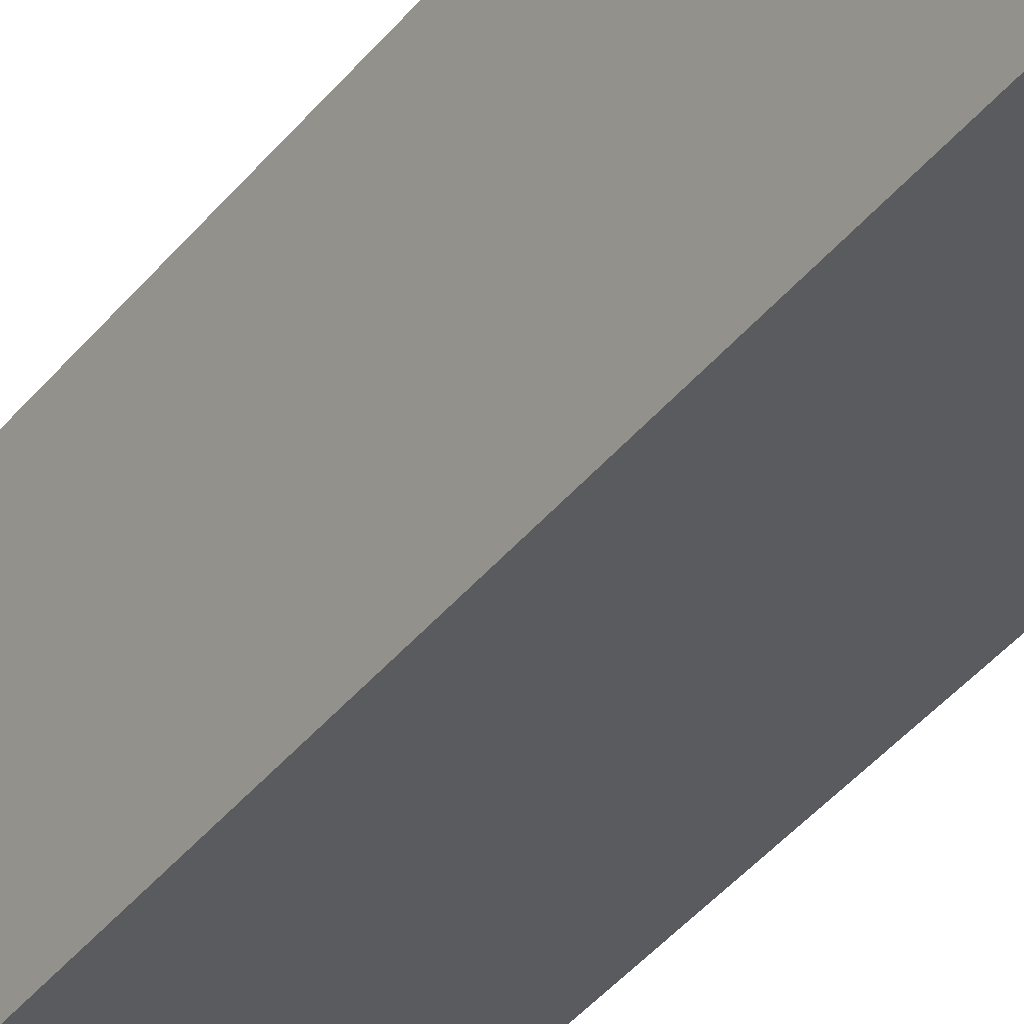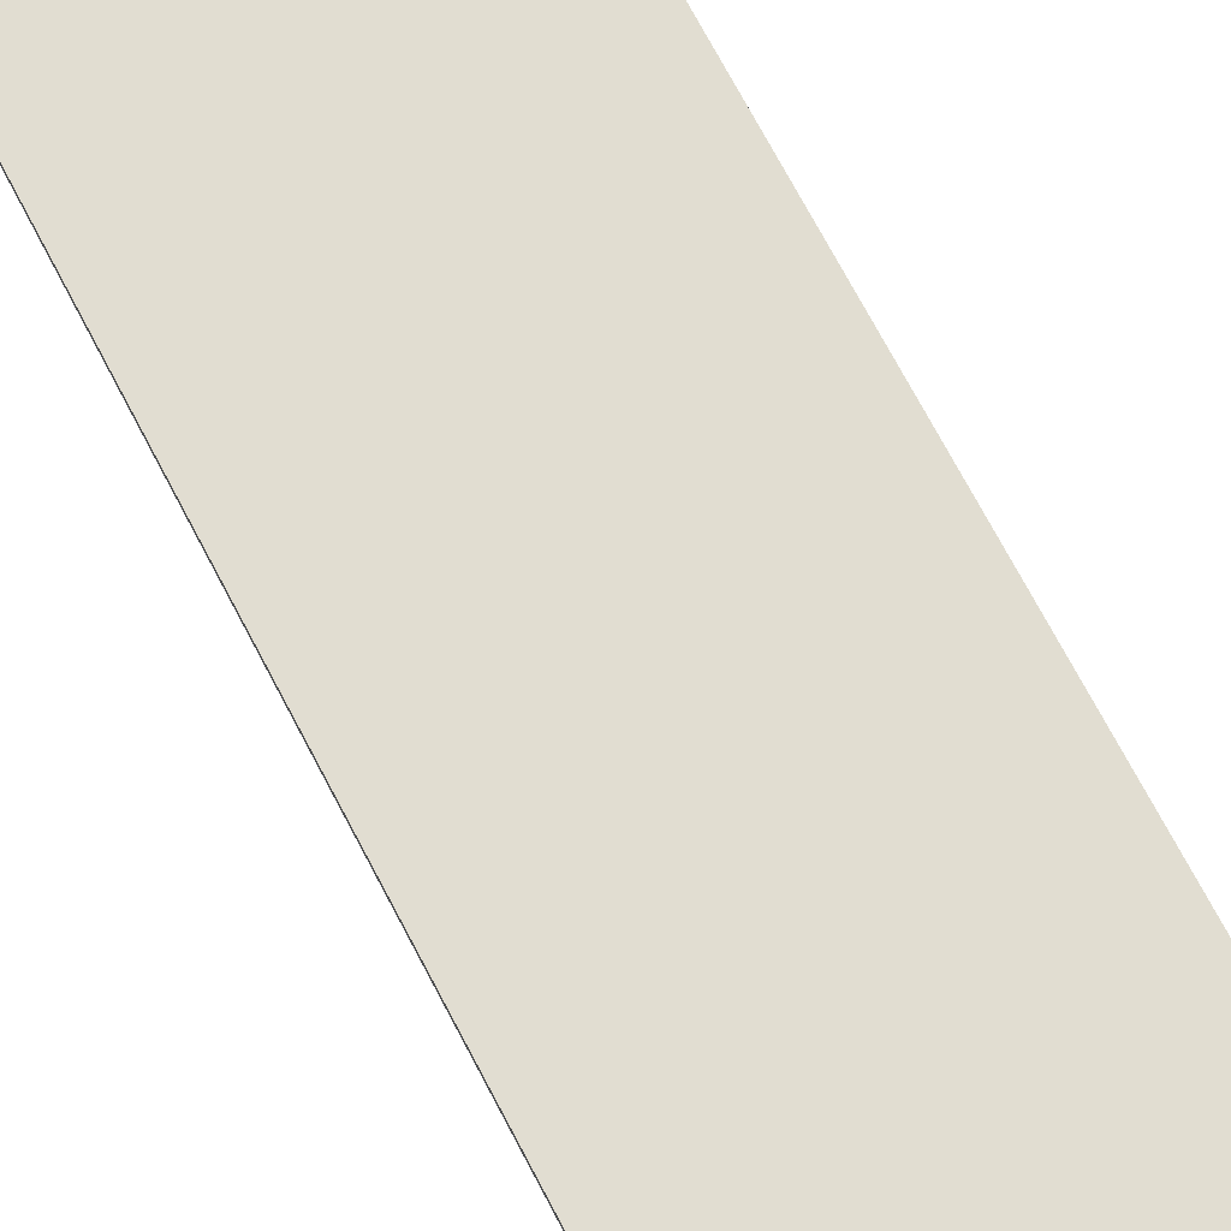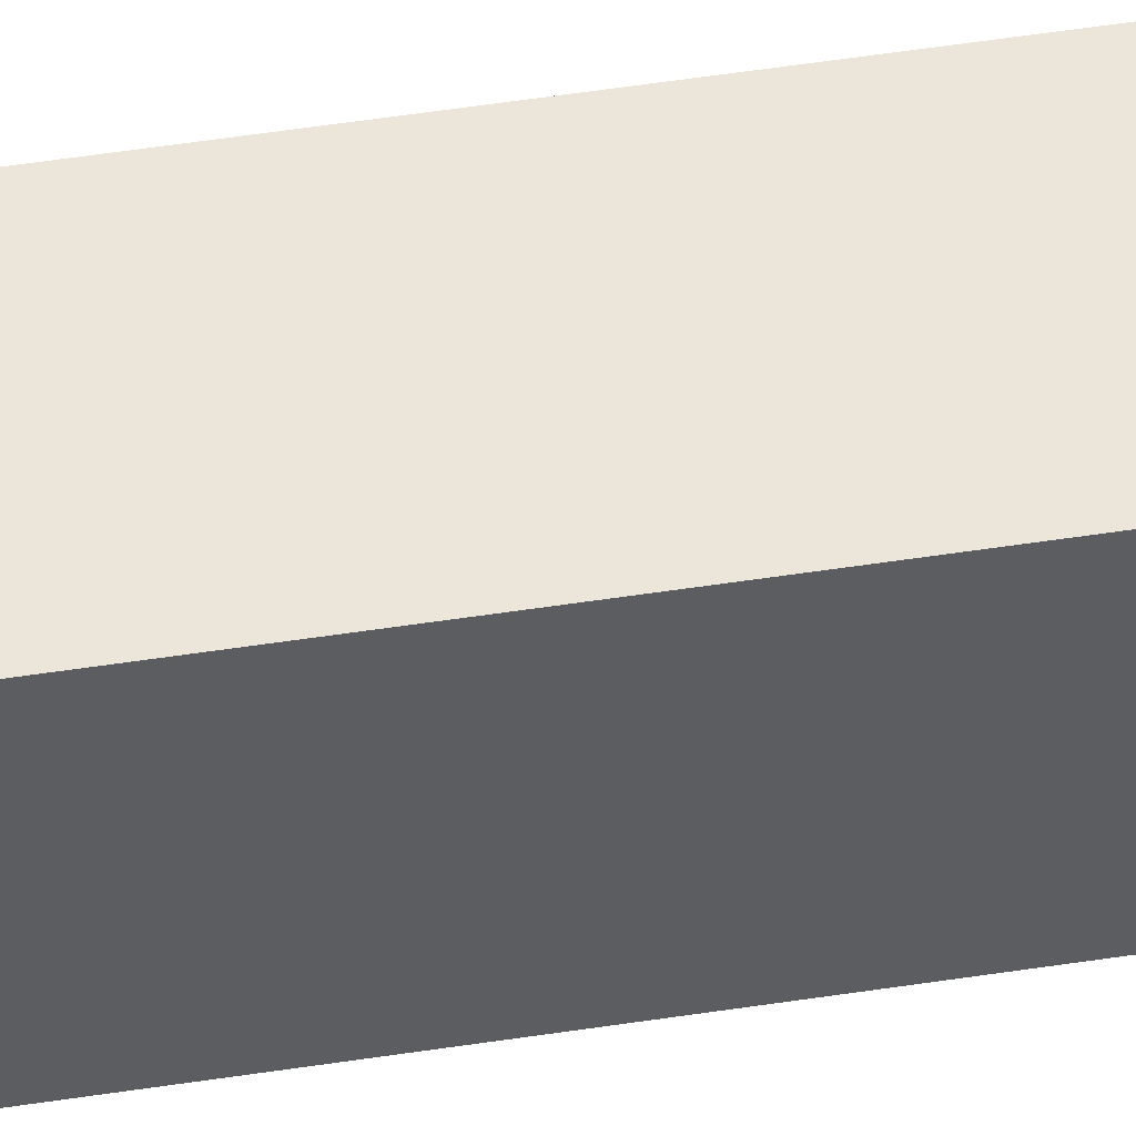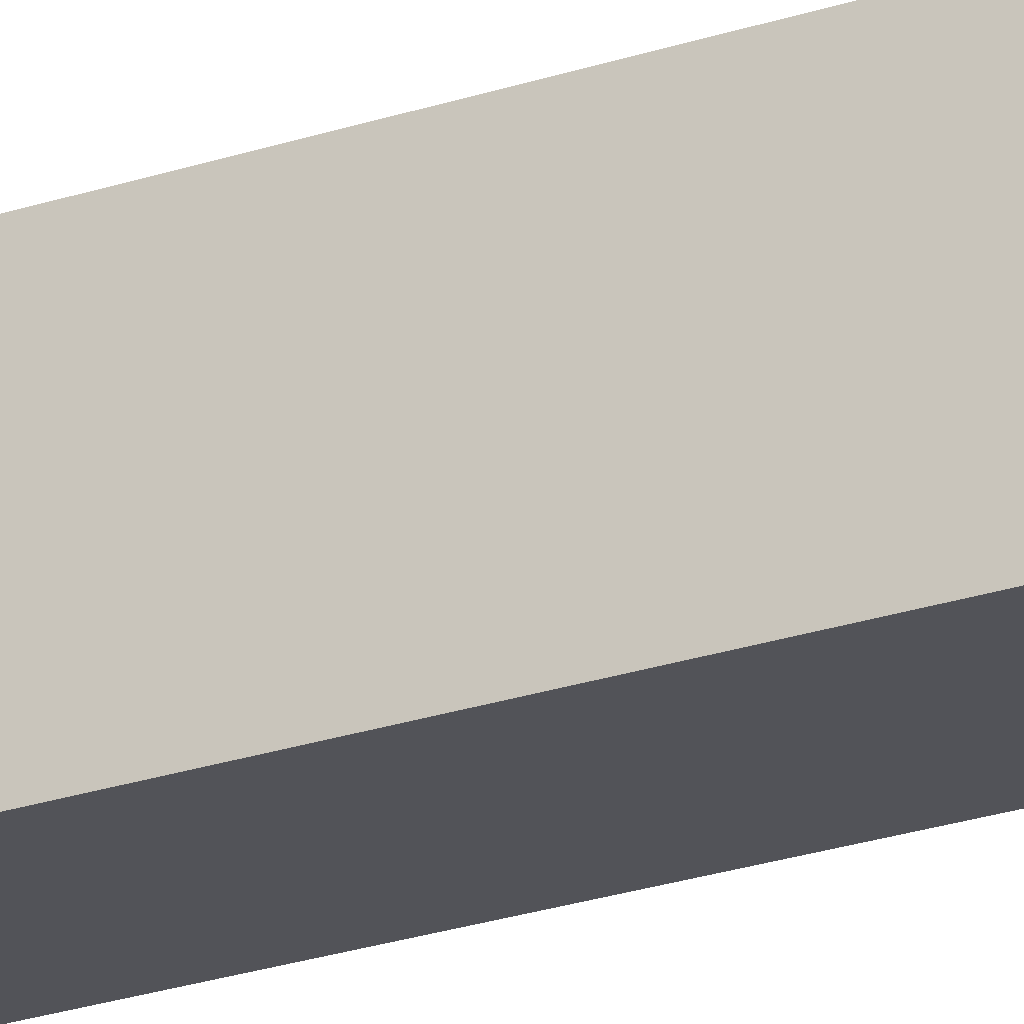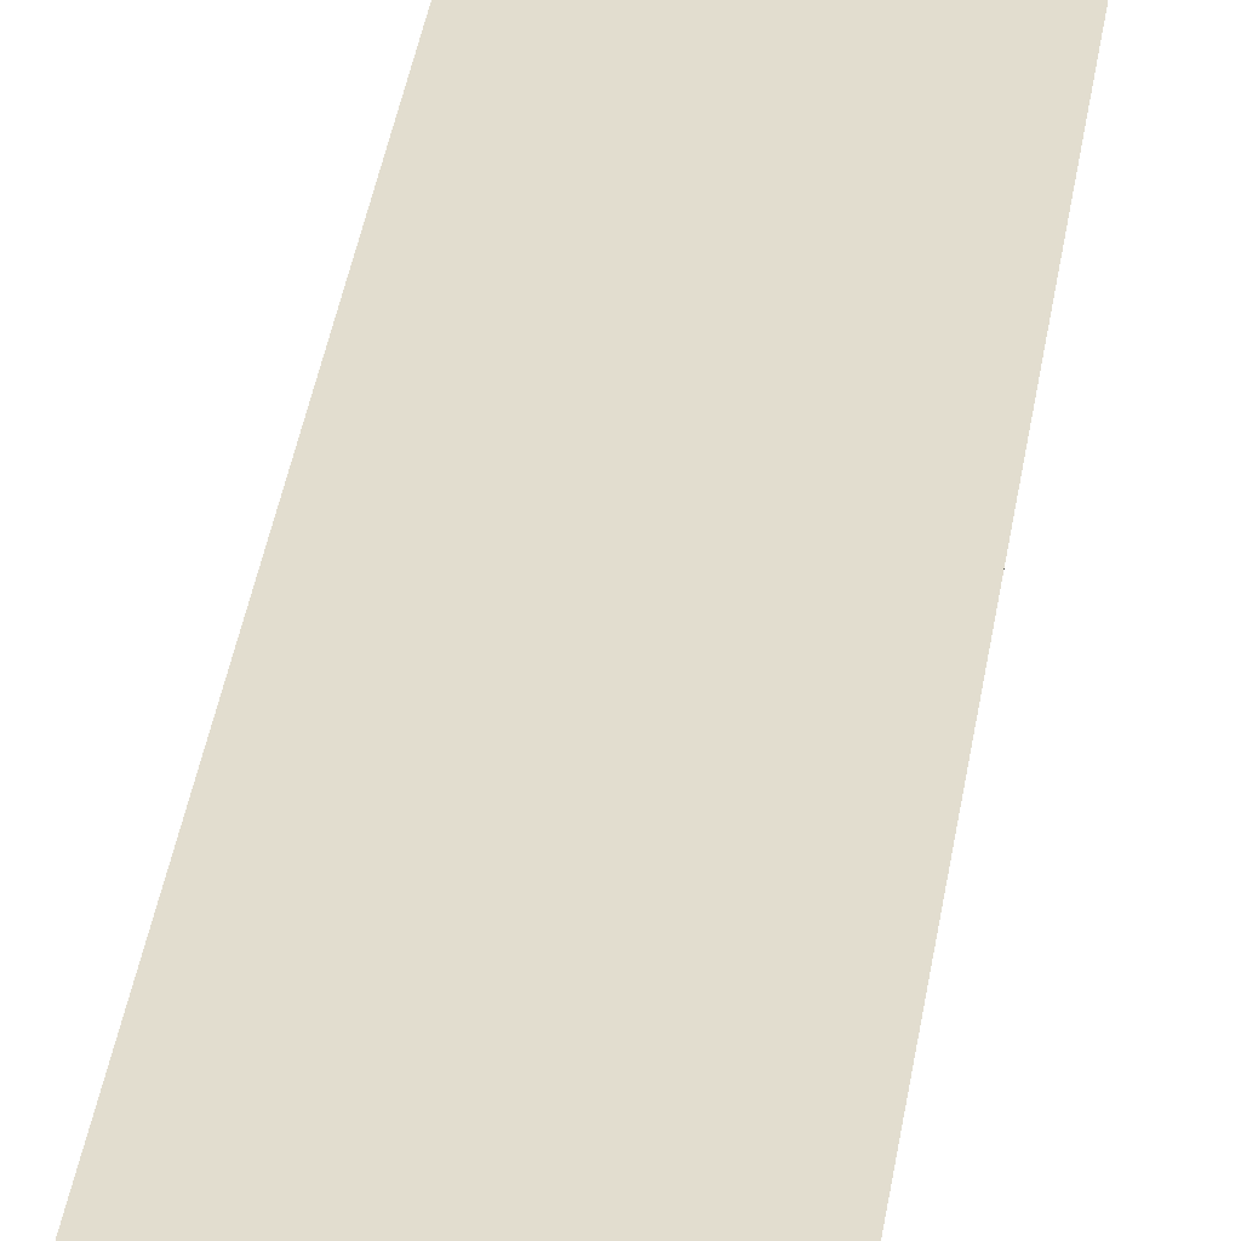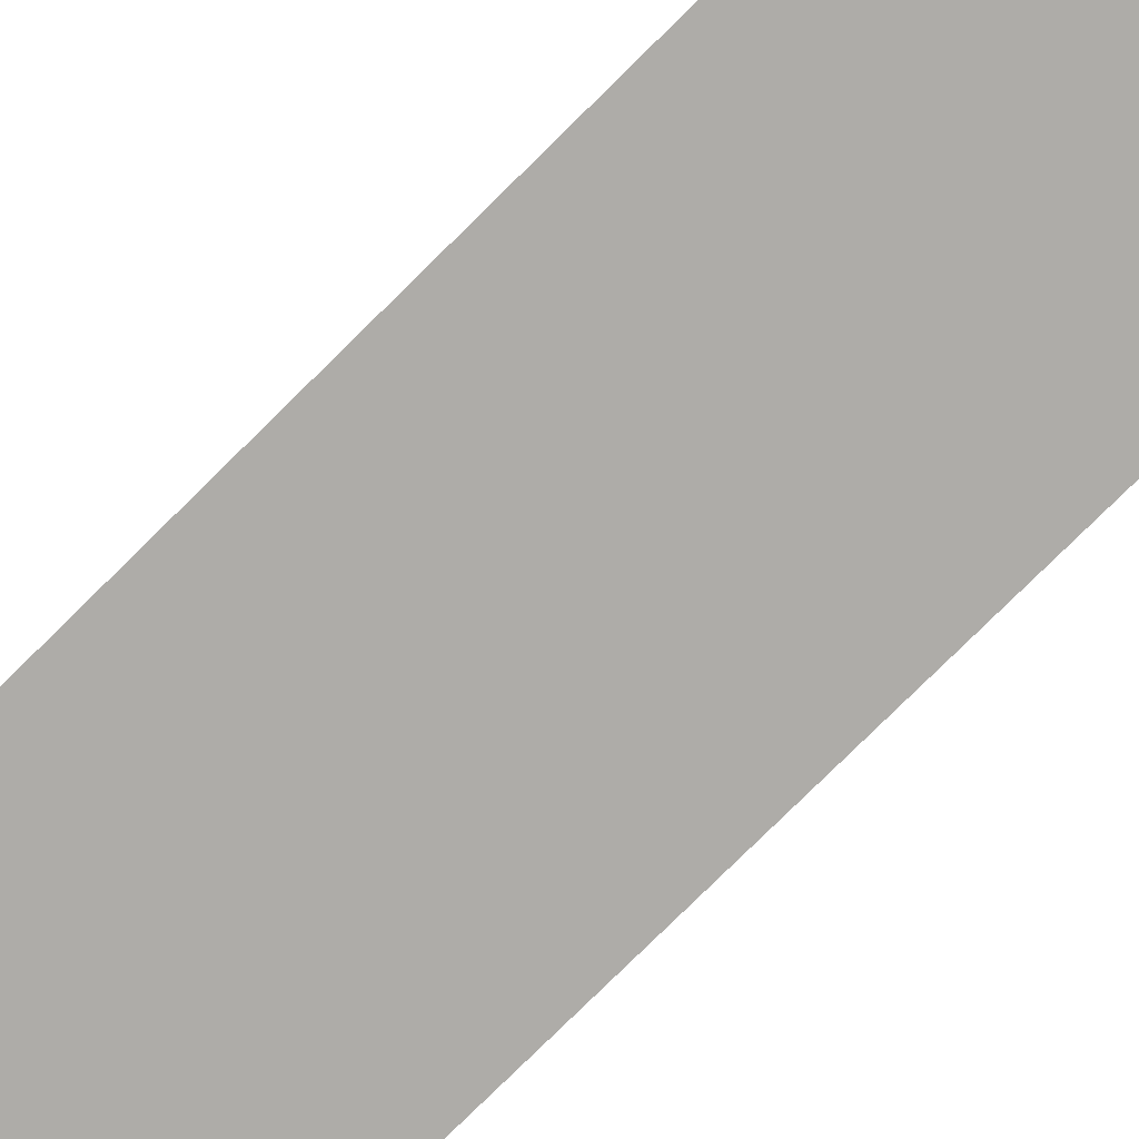
<metadata>
{"format":"obj","ext":"obj","renderer":"f3d","projection":"perspective","resolution":1024,"background":"white","views":[{"elev":-40.6,"azim":145.2,"up":"+Z"},{"elev":58.3,"azim":154.8,"up":"+Z"},{"elev":63.1,"azim":-98.4,"up":"+Z"},{"elev":-32.6,"azim":113.1,"up":"+Z"},{"elev":33.3,"azim":7.6,"up":"+Z"},{"elev":-71.3,"azim":-44.4,"up":"+Z"}]}
</metadata>
<code>
v  3.721 25.78 -0.677
v  2.761 26.92 3.823
v  4.632 25.78 3.498
v  1.854 26.92 -0.337
v  0.871 25.77 4.152
v  0 25.79 1.579e-15
v  0 0 0
v  0.871 -2.542e-16 4.152
v  4.632 -2.142e-16 3.498
v  2.761 -2.341e-16 3.823
v  3.721 4.145e-17 -0.677
v  1.854 2.064e-17 -0.337
g defaultobject
f 1 2 3
f 2 1 4
f 4 5 2
f 5 4 6
f 7 5 6
f 5 7 8
f 5 3 2
f 3 5 8
f 3 8 9
f 9 8 10
f 9 1 3
f 1 9 11
f 1 6 4
f 6 1 7
f 7 1 12
f 12 1 11
f 10 11 9
f 11 10 8
f 11 8 12
f 12 8 7

</code>
